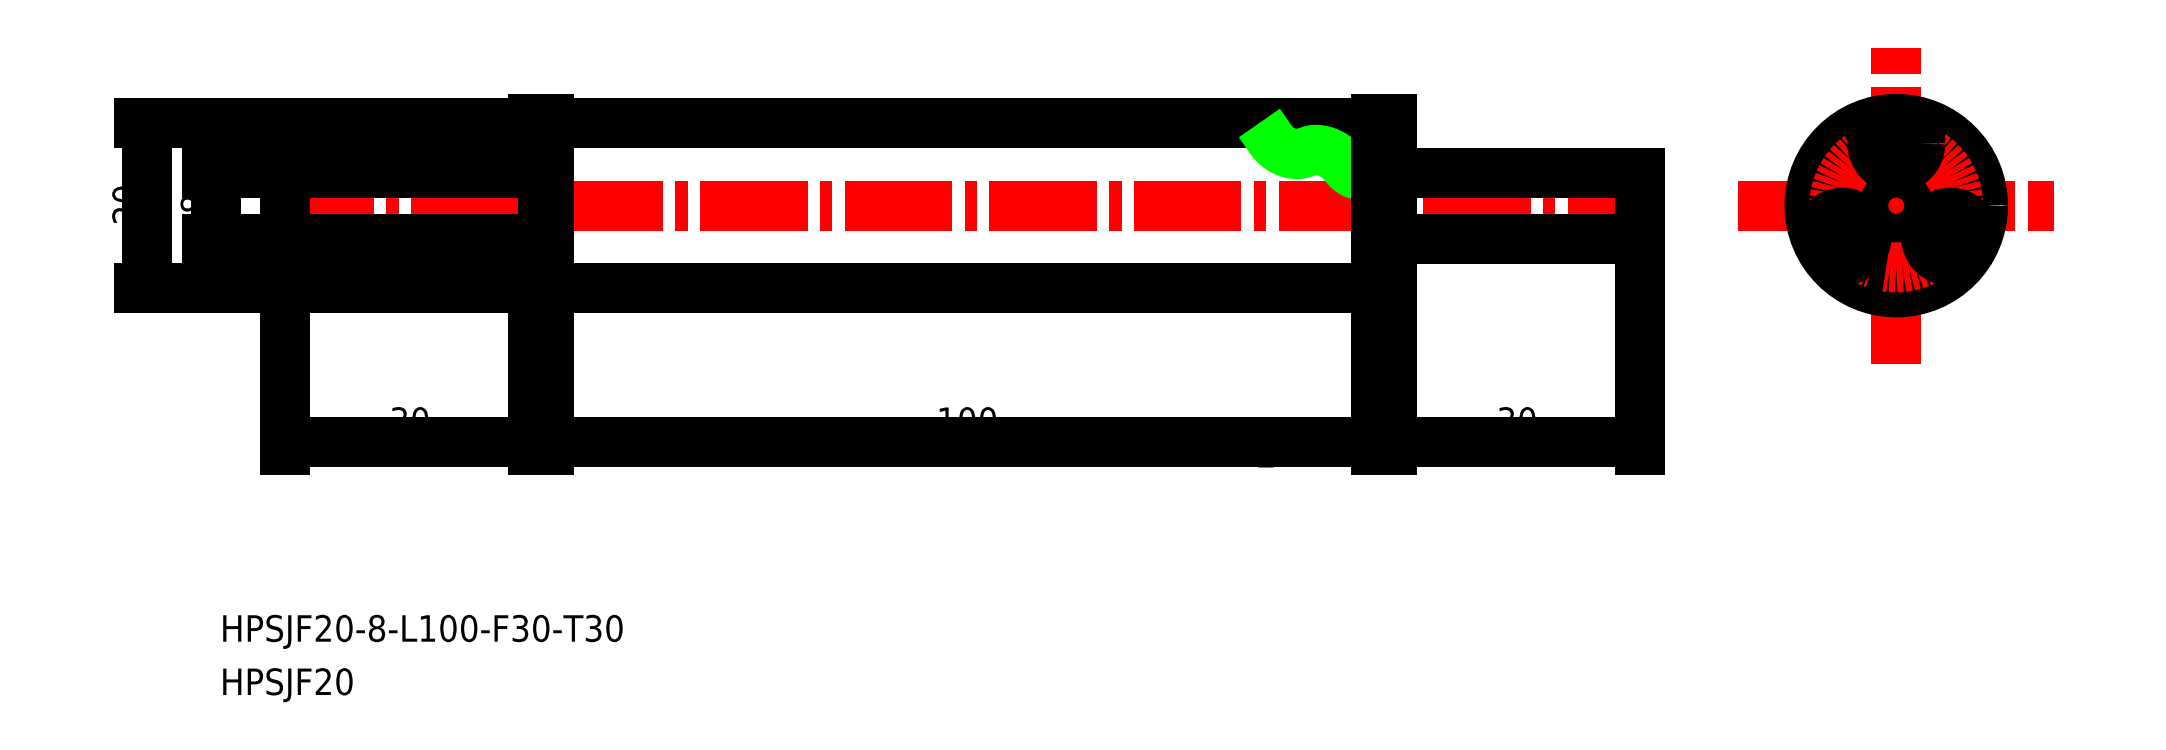
<metadata>
{"format":"dxf","ext":"dxf","renderer":"ezdxf+matplotlib","layout":"modelspace","background":"white","min_lineweight":24,"dpi":150}
</metadata>
<code>
0
SECTION
2
ENTITIES
0
TEXT
8
0
10
50.91
20
145.1
30
0
40
3.2
1
HPSJF20-8-L100-F30-T30
0
LINE
8
0
10
88.79
20
187.4
30
0
11
88.79
21
208.4
31
0
0
LINE
8
CENTER
10
56.54
20
197.9
30
0
11
225
21
197.9
31
0
0
LINE
8
0
10
90.79
20
187.9
30
0
11
190.8
21
187.9
31
0
0
LINE
8
0
10
90.79
20
207.9
30
0
11
190.8
21
207.9
31
0
0
LINE
8
0
10
58.79
20
193.9
30
0
11
88.79
21
193.9
31
0
0
LINE
8
0
10
58.79
20
201.9
30
0
11
88.79
21
201.9
31
0
0
LINE
8
0
10
192.8
20
187.4
30
0
11
192.8
21
208.4
31
0
0
DIMENSION
8
SIZE
2
*D2
10
190.8
20
169.3
30
0
11
140.8
21
171.9
31
0
13
90.79
23
187.9
33
0
14
190.8
24
187.9
34
0
0
DIMENSION
8
SIZE
2
*D6
10
42.11
20
187.9
30
0
11
39.51
21
197.9
31
0
13
88.79
23
207.9
33
0
14
88.79
24
187.9
34
0
50
90
0
LINE
8
0
10
58.79
20
193.9
30
0
11
58.79
21
201.9
31
0
0
DIMENSION
8
SIZE
2
*D8
10
50.38
20
193.9
30
0
11
47.78
21
197.9
31
0
13
58.79
23
201.9
33
0
14
58.79
24
193.9
34
0
50
90
0
DIMENSION
8
SIZE
2
*D10
10
88.79
20
169.3
30
0
11
73.79
21
171.9
31
0
13
58.79
23
193.9
33
0
14
88.79
24
187.9
34
0
0
DIMENSION
8
SIZE
2
*D4
10
222.8
20
169.3
30
0
11
207.8
21
171.9
31
0
13
192.8
23
187.9
33
0
14
222.8
24
193.9
34
0
0
LINE
8
CENTER
10
234.7
20
197.9
30
0
11
272.9
21
197.9
31
0
0
LINE
8
CENTER
10
253.8
20
178.8
30
0
11
253.8
21
217
31
0
0
CIRCLE
8
0
10
253.8
20
197.9
30
0
40
10
0
CIRCLE
8
0
10
253.8
20
197.9
30
0
40
4
0
TEXT
8
0
10
50.91
20
138.7
30
0
40
3.2
1
HPSJF20
0
LINE
8
0
10
222.8
20
193.9
30
0
11
192.8
21
193.9
31
0
0
LINE
8
0
10
222.8
20
201.9
30
0
11
192.8
21
201.9
31
0
0
LINE
8
0
10
222.8
20
193.9
30
0
11
222.8
21
201.9
31
0
0
DIMENSION
8
0
2
*D14
10
192.8
20
169.3
30
0
11
182.7
21
169.3
31
0
70
   128
13
190.8
23
187.9
33
0
14
192.8
24
187.9
34
0
0
LINE
8
0
10
190.8
20
208.4
30
0
11
192.8
21
208.4
31
0
0
POLYLINE
8
0
66
     1
10
0
20
0
30
0
70
     8
0
VERTEX
8
0
10
176.7
20
207.9
30
0
70
    32
0
VERTEX
8
0
10
176.8
20
207.9
30
0
70
    32
0
VERTEX
8
0
10
176.8
20
207.8
30
0
70
    32
0
VERTEX
8
0
10
176.9
20
207.7
30
0
70
    32
0
VERTEX
8
0
10
176.9
20
207.6
30
0
70
    32
0
VERTEX
8
0
10
177
20
207.6
30
0
70
    32
0
VERTEX
8
0
10
177
20
207.5
30
0
70
    32
0
VERTEX
8
0
10
177.1
20
207.4
30
0
70
    32
0
VERTEX
8
0
10
177.1
20
207.4
30
0
70
    32
0
VERTEX
8
0
10
177.2
20
207.3
30
0
70
    32
0
VERTEX
8
0
10
177.2
20
207.2
30
0
70
    32
0
VERTEX
8
0
10
177.2
20
207.2
30
0
70
    32
0
VERTEX
8
0
10
177.3
20
207.1
30
0
70
    32
0
VERTEX
8
0
10
177.3
20
207
30
0
70
    32
0
VERTEX
8
0
10
177.4
20
207
30
0
70
    32
0
VERTEX
8
0
10
177.4
20
206.9
30
0
70
    32
0
VERTEX
8
0
10
177.5
20
206.8
30
0
70
    32
0
VERTEX
8
0
10
177.5
20
206.8
30
0
70
    32
0
VERTEX
8
0
10
177.5
20
206.7
30
0
70
    32
0
VERTEX
8
0
10
177.6
20
206.7
30
0
70
    32
0
VERTEX
8
0
10
177.6
20
206.6
30
0
70
    32
0
VERTEX
8
0
10
177.7
20
206.6
30
0
70
    32
0
VERTEX
8
0
10
177.7
20
206.5
30
0
70
    32
0
VERTEX
8
0
10
177.7
20
206.4
30
0
70
    32
0
VERTEX
8
0
10
177.8
20
206.4
30
0
70
    32
0
VERTEX
8
0
10
177.8
20
206.3
30
0
70
    32
0
VERTEX
8
0
10
177.8
20
206.3
30
0
70
    32
0
VERTEX
8
0
10
177.9
20
206.2
30
0
70
    32
0
VERTEX
8
0
10
177.9
20
206.2
30
0
70
    32
0
VERTEX
8
0
10
178
20
206.1
30
0
70
    32
0
VERTEX
8
0
10
178
20
206.1
30
0
70
    32
0
VERTEX
8
0
10
178
20
206
30
0
70
    32
0
VERTEX
8
0
10
178.1
20
206
30
0
70
    32
0
VERTEX
8
0
10
178.1
20
205.9
30
0
70
    32
0
VERTEX
8
0
10
178.1
20
205.9
30
0
70
    32
0
VERTEX
8
0
10
178.2
20
205.8
30
0
70
    32
0
VERTEX
8
0
10
178.2
20
205.8
30
0
70
    32
0
VERTEX
8
0
10
178.2
20
205.7
30
0
70
    32
0
VERTEX
8
0
10
178.3
20
205.7
30
0
70
    32
0
VERTEX
8
0
10
178.3
20
205.7
30
0
70
    32
0
VERTEX
8
0
10
178.3
20
205.6
30
0
70
    32
0
VERTEX
8
0
10
178.4
20
205.6
30
0
70
    32
0
VERTEX
8
0
10
178.4
20
205.5
30
0
70
    32
0
VERTEX
8
0
10
178.5
20
205.5
30
0
70
    32
0
VERTEX
8
0
10
178.5
20
205.4
30
0
70
    32
0
VERTEX
8
0
10
178.5
20
205.4
30
0
70
    32
0
VERTEX
8
0
10
178.6
20
205.4
30
0
70
    32
0
VERTEX
8
0
10
178.6
20
205.3
30
0
70
    32
0
VERTEX
8
0
10
178.6
20
205.3
30
0
70
    32
0
VERTEX
8
0
10
178.7
20
205.2
30
0
70
    32
0
VERTEX
8
0
10
178.7
20
205.2
30
0
70
    32
0
VERTEX
8
0
10
178.8
20
205.2
30
0
70
    32
0
VERTEX
8
0
10
178.8
20
205.1
30
0
70
    32
0
VERTEX
8
0
10
178.8
20
205.1
30
0
70
    32
0
VERTEX
8
0
10
178.9
20
205.1
30
0
70
    32
0
VERTEX
8
0
10
178.9
20
205
30
0
70
    32
0
VERTEX
8
0
10
179
20
205
30
0
70
    32
0
VERTEX
8
0
10
179
20
205
30
0
70
    32
0
VERTEX
8
0
10
179.1
20
204.9
30
0
70
    32
0
VERTEX
8
0
10
179.1
20
204.9
30
0
70
    32
0
VERTEX
8
0
10
179.2
20
204.9
30
0
70
    32
0
VERTEX
8
0
10
179.2
20
204.8
30
0
70
    32
0
VERTEX
8
0
10
179.3
20
204.8
30
0
70
    32
0
VERTEX
8
0
10
179.3
20
204.8
30
0
70
    32
0
VERTEX
8
0
10
179.4
20
204.7
30
0
70
    32
0
VERTEX
8
0
10
179.4
20
204.7
30
0
70
    32
0
VERTEX
8
0
10
179.5
20
204.7
30
0
70
    32
0
VERTEX
8
0
10
179.5
20
204.6
30
0
70
    32
0
VERTEX
8
0
10
179.6
20
204.6
30
0
70
    32
0
VERTEX
8
0
10
179.6
20
204.6
30
0
70
    32
0
VERTEX
8
0
10
179.7
20
204.6
30
0
70
    32
0
VERTEX
8
0
10
179.7
20
204.5
30
0
70
    32
0
VERTEX
8
0
10
179.8
20
204.5
30
0
70
    32
0
VERTEX
8
0
10
179.8
20
204.5
30
0
70
    32
0
VERTEX
8
0
10
179.9
20
204.5
30
0
70
    32
0
VERTEX
8
0
10
179.9
20
204.4
30
0
70
    32
0
VERTEX
8
0
10
180
20
204.4
30
0
70
    32
0
VERTEX
8
0
10
180.1
20
204.4
30
0
70
    32
0
VERTEX
8
0
10
180.1
20
204.4
30
0
70
    32
0
VERTEX
8
0
10
180.2
20
204.4
30
0
70
    32
0
VERTEX
8
0
10
180.2
20
204.3
30
0
70
    32
0
VERTEX
8
0
10
180.3
20
204.3
30
0
70
    32
0
VERTEX
8
0
10
180.3
20
204.3
30
0
70
    32
0
VERTEX
8
0
10
180.4
20
204.3
30
0
70
    32
0
VERTEX
8
0
10
180.4
20
204.3
30
0
70
    32
0
VERTEX
8
0
10
180.5
20
204.3
30
0
70
    32
0
VERTEX
8
0
10
180.6
20
204.2
30
0
70
    32
0
VERTEX
8
0
10
180.6
20
204.2
30
0
70
    32
0
VERTEX
8
0
10
180.7
20
204.2
30
0
70
    32
0
VERTEX
8
0
10
180.7
20
204.2
30
0
70
    32
0
VERTEX
8
0
10
180.8
20
204.2
30
0
70
    32
0
VERTEX
8
0
10
180.8
20
204.2
30
0
70
    32
0
VERTEX
8
0
10
180.9
20
204.2
30
0
70
    32
0
VERTEX
8
0
10
180.9
20
204.2
30
0
70
    32
0
VERTEX
8
0
10
181
20
204.2
30
0
70
    32
0
VERTEX
8
0
10
181.1
20
204.2
30
0
70
    32
0
VERTEX
8
0
10
181.1
20
204.2
30
0
70
    32
0
VERTEX
8
0
10
181.2
20
204.2
30
0
70
    32
0
VERTEX
8
0
10
181.2
20
204.2
30
0
70
    32
0
VERTEX
8
0
10
181.3
20
204.2
30
0
70
    32
0
VERTEX
8
0
10
181.3
20
204.2
30
0
70
    32
0
VERTEX
8
0
10
181.4
20
204.2
30
0
70
    32
0
VERTEX
8
0
10
181.4
20
204.2
30
0
70
    32
0
VERTEX
8
0
10
181.5
20
204.2
30
0
70
    32
0
VERTEX
8
0
10
181.5
20
204.2
30
0
70
    32
0
VERTEX
8
0
10
181.6
20
204.2
30
0
70
    32
0
VERTEX
8
0
10
181.6
20
204.2
30
0
70
    32
0
VERTEX
8
0
10
181.7
20
204.2
30
0
70
    32
0
VERTEX
8
0
10
181.7
20
204.2
30
0
70
    32
0
VERTEX
8
0
10
181.8
20
204.2
30
0
70
    32
0
VERTEX
8
0
10
181.8
20
204.2
30
0
70
    32
0
VERTEX
8
0
10
181.9
20
204.2
30
0
70
    32
0
VERTEX
8
0
10
181.9
20
204.3
30
0
70
    32
0
VERTEX
8
0
10
181.9
20
204.3
30
0
70
    32
0
VERTEX
8
0
10
182
20
204.3
30
0
70
    32
0
VERTEX
8
0
10
182
20
204.3
30
0
70
    32
0
VERTEX
8
0
10
182.1
20
204.3
30
0
70
    32
0
VERTEX
8
0
10
182.1
20
204.3
30
0
70
    32
0
VERTEX
8
0
10
182.2
20
204.3
30
0
70
    32
0
VERTEX
8
0
10
182.2
20
204.4
30
0
70
    32
0
VERTEX
8
0
10
182.3
20
204.4
30
0
70
    32
0
VERTEX
8
0
10
182.3
20
204.4
30
0
70
    32
0
VERTEX
8
0
10
182.3
20
204.4
30
0
70
    32
0
VERTEX
8
0
10
182.4
20
204.4
30
0
70
    32
0
VERTEX
8
0
10
182.4
20
204.4
30
0
70
    32
0
VERTEX
8
0
10
182.5
20
204.5
30
0
70
    32
0
VERTEX
8
0
10
182.5
20
204.5
30
0
70
    32
0
VERTEX
8
0
10
182.6
20
204.5
30
0
70
    32
0
VERTEX
8
0
10
182.6
20
204.5
30
0
70
    32
0
VERTEX
8
0
10
182.7
20
204.5
30
0
70
    32
0
VERTEX
8
0
10
182.7
20
204.5
30
0
70
    32
0
VERTEX
8
0
10
182.7
20
204.5
30
0
70
    32
0
VERTEX
8
0
10
182.8
20
204.6
30
0
70
    32
0
VERTEX
8
0
10
182.8
20
204.6
30
0
70
    32
0
VERTEX
8
0
10
182.9
20
204.6
30
0
70
    32
0
VERTEX
8
0
10
182.9
20
204.6
30
0
70
    32
0
VERTEX
8
0
10
183
20
204.6
30
0
70
    32
0
VERTEX
8
0
10
183
20
204.6
30
0
70
    32
0
VERTEX
8
0
10
183.1
20
204.6
30
0
70
    32
0
VERTEX
8
0
10
183.1
20
204.6
30
0
70
    32
0
VERTEX
8
0
10
183.2
20
204.6
30
0
70
    32
0
VERTEX
8
0
10
183.2
20
204.7
30
0
70
    32
0
VERTEX
8
0
10
183.3
20
204.7
30
0
70
    32
0
VERTEX
8
0
10
183.3
20
204.7
30
0
70
    32
0
VERTEX
8
0
10
183.4
20
204.7
30
0
70
    32
0
VERTEX
8
0
10
183.4
20
204.7
30
0
70
    32
0
VERTEX
8
0
10
183.5
20
204.7
30
0
70
    32
0
VERTEX
8
0
10
183.5
20
204.7
30
0
70
    32
0
VERTEX
8
0
10
183.6
20
204.7
30
0
70
    32
0
VERTEX
8
0
10
183.6
20
204.7
30
0
70
    32
0
VERTEX
8
0
10
183.7
20
204.7
30
0
70
    32
0
VERTEX
8
0
10
183.7
20
204.7
30
0
70
    32
0
VERTEX
8
0
10
183.8
20
204.7
30
0
70
    32
0
VERTEX
8
0
10
183.8
20
204.7
30
0
70
    32
0
VERTEX
8
0
10
183.9
20
204.7
30
0
70
    32
0
VERTEX
8
0
10
184
20
204.7
30
0
70
    32
0
VERTEX
8
0
10
184
20
204.6
30
0
70
    32
0
VERTEX
8
0
10
184.1
20
204.6
30
0
70
    32
0
VERTEX
8
0
10
184.1
20
204.6
30
0
70
    32
0
VERTEX
8
0
10
184.2
20
204.6
30
0
70
    32
0
VERTEX
8
0
10
184.2
20
204.6
30
0
70
    32
0
VERTEX
8
0
10
184.3
20
204.6
30
0
70
    32
0
VERTEX
8
0
10
184.3
20
204.6
30
0
70
    32
0
VERTEX
8
0
10
184.4
20
204.6
30
0
70
    32
0
VERTEX
8
0
10
184.5
20
204.6
30
0
70
    32
0
VERTEX
8
0
10
184.5
20
204.5
30
0
70
    32
0
VERTEX
8
0
10
184.6
20
204.5
30
0
70
    32
0
VERTEX
8
0
10
184.6
20
204.5
30
0
70
    32
0
VERTEX
8
0
10
184.7
20
204.5
30
0
70
    32
0
VERTEX
8
0
10
184.7
20
204.5
30
0
70
    32
0
VERTEX
8
0
10
184.8
20
204.5
30
0
70
    32
0
VERTEX
8
0
10
184.9
20
204.4
30
0
70
    32
0
VERTEX
8
0
10
184.9
20
204.4
30
0
70
    32
0
VERTEX
8
0
10
185
20
204.4
30
0
70
    32
0
VERTEX
8
0
10
185
20
204.4
30
0
70
    32
0
VERTEX
8
0
10
185.1
20
204.3
30
0
70
    32
0
VERTEX
8
0
10
185.1
20
204.3
30
0
70
    32
0
VERTEX
8
0
10
185.2
20
204.3
30
0
70
    32
0
VERTEX
8
0
10
185.2
20
204.3
30
0
70
    32
0
VERTEX
8
0
10
185.3
20
204.2
30
0
70
    32
0
VERTEX
8
0
10
185.4
20
204.2
30
0
70
    32
0
VERTEX
8
0
10
185.4
20
204.2
30
0
70
    32
0
VERTEX
8
0
10
185.5
20
204.2
30
0
70
    32
0
VERTEX
8
0
10
185.5
20
204.1
30
0
70
    32
0
VERTEX
8
0
10
185.6
20
204.1
30
0
70
    32
0
VERTEX
8
0
10
185.6
20
204.1
30
0
70
    32
0
VERTEX
8
0
10
185.7
20
204
30
0
70
    32
0
VERTEX
8
0
10
185.7
20
204
30
0
70
    32
0
VERTEX
8
0
10
185.8
20
204
30
0
70
    32
0
VERTEX
8
0
10
185.8
20
203.9
30
0
70
    32
0
VERTEX
8
0
10
185.9
20
203.9
30
0
70
    32
0
VERTEX
8
0
10
185.9
20
203.9
30
0
70
    32
0
VERTEX
8
0
10
186
20
203.8
30
0
70
    32
0
VERTEX
8
0
10
186
20
203.8
30
0
70
    32
0
VERTEX
8
0
10
186.1
20
203.8
30
0
70
    32
0
VERTEX
8
0
10
186.1
20
203.7
30
0
70
    32
0
VERTEX
8
0
10
186.2
20
203.7
30
0
70
    32
0
VERTEX
8
0
10
186.2
20
203.6
30
0
70
    32
0
VERTEX
8
0
10
186.3
20
203.6
30
0
70
    32
0
VERTEX
8
0
10
186.3
20
203.6
30
0
70
    32
0
VERTEX
8
0
10
186.3
20
203.5
30
0
70
    32
0
VERTEX
8
0
10
186.4
20
203.5
30
0
70
    32
0
VERTEX
8
0
10
186.4
20
203.4
30
0
70
    32
0
VERTEX
8
0
10
186.5
20
203.4
30
0
70
    32
0
VERTEX
8
0
10
186.5
20
203.4
30
0
70
    32
0
VERTEX
8
0
10
186.6
20
203.3
30
0
70
    32
0
VERTEX
8
0
10
186.6
20
203.3
30
0
70
    32
0
VERTEX
8
0
10
186.6
20
203.2
30
0
70
    32
0
VERTEX
8
0
10
186.7
20
203.2
30
0
70
    32
0
VERTEX
8
0
10
186.7
20
203.1
30
0
70
    32
0
VERTEX
8
0
10
186.8
20
203.1
30
0
70
    32
0
VERTEX
8
0
10
186.8
20
203.1
30
0
70
    32
0
VERTEX
8
0
10
186.8
20
203
30
0
70
    32
0
VERTEX
8
0
10
186.9
20
203
30
0
70
    32
0
VERTEX
8
0
10
186.9
20
202.9
30
0
70
    32
0
VERTEX
8
0
10
186.9
20
202.9
30
0
70
    32
0
VERTEX
8
0
10
187
20
202.8
30
0
70
    32
0
VERTEX
8
0
10
187
20
202.8
30
0
70
    32
0
VERTEX
8
0
10
187.1
20
202.8
30
0
70
    32
0
VERTEX
8
0
10
187.1
20
202.7
30
0
70
    32
0
VERTEX
8
0
10
187.1
20
202.7
30
0
70
    32
0
VERTEX
8
0
10
187.2
20
202.6
30
0
70
    32
0
VERTEX
8
0
10
187.2
20
202.6
30
0
70
    32
0
VERTEX
8
0
10
187.2
20
202.5
30
0
70
    32
0
VERTEX
8
0
10
187.3
20
202.5
30
0
70
    32
0
VERTEX
8
0
10
187.3
20
202.5
30
0
70
    32
0
VERTEX
8
0
10
187.4
20
202.4
30
0
70
    32
0
VERTEX
8
0
10
187.4
20
202.4
30
0
70
    32
0
VERTEX
8
0
10
187.4
20
202.3
30
0
70
    32
0
VERTEX
8
0
10
187.5
20
202.3
30
0
70
    32
0
VERTEX
8
0
10
187.5
20
202.3
30
0
70
    32
0
VERTEX
8
0
10
187.6
20
202.2
30
0
70
    32
0
VERTEX
8
0
10
187.6
20
202.2
30
0
70
    32
0
VERTEX
8
0
10
187.6
20
202.2
30
0
70
    32
0
VERTEX
8
0
10
187.7
20
202.1
30
0
70
    32
0
VERTEX
8
0
10
187.7
20
202.1
30
0
70
    32
0
VERTEX
8
0
10
187.8
20
202.1
30
0
70
    32
0
VERTEX
8
0
10
187.8
20
202
30
0
70
    32
0
VERTEX
8
0
10
187.9
20
202
30
0
70
    32
0
VERTEX
8
0
10
187.9
20
202
30
0
70
    32
0
VERTEX
8
0
10
188
20
201.9
30
0
70
    32
0
VERTEX
8
0
10
188
20
201.9
30
0
70
    32
0
VERTEX
8
0
10
188
20
201.9
30
0
70
    32
0
VERTEX
8
0
10
188.1
20
201.9
30
0
70
    32
0
VERTEX
8
0
10
188.1
20
201.8
30
0
70
    32
0
VERTEX
8
0
10
188.2
20
201.8
30
0
70
    32
0
VERTEX
8
0
10
188.2
20
201.8
30
0
70
    32
0
VERTEX
8
0
10
188.3
20
201.8
30
0
70
    32
0
VERTEX
8
0
10
188.4
20
201.8
30
0
70
    32
0
VERTEX
8
0
10
188.4
20
201.7
30
0
70
    32
0
VERTEX
8
0
10
188.5
20
201.7
30
0
70
    32
0
VERTEX
8
0
10
188.5
20
201.7
30
0
70
    32
0
VERTEX
8
0
10
188.6
20
201.7
30
0
70
    32
0
VERTEX
8
0
10
188.6
20
201.7
30
0
70
    32
0
VERTEX
8
0
10
188.7
20
201.7
30
0
70
    32
0
VERTEX
8
0
10
188.7
20
201.7
30
0
70
    32
0
VERTEX
8
0
10
188.8
20
201.7
30
0
70
    32
0
VERTEX
8
0
10
188.9
20
201.6
30
0
70
    32
0
VERTEX
8
0
10
188.9
20
201.6
30
0
70
    32
0
VERTEX
8
0
10
189
20
201.6
30
0
70
    32
0
VERTEX
8
0
10
189
20
201.6
30
0
70
    32
0
VERTEX
8
0
10
189.1
20
201.6
30
0
70
    32
0
VERTEX
8
0
10
189.1
20
201.6
30
0
70
    32
0
VERTEX
8
0
10
189.2
20
201.6
30
0
70
    32
0
VERTEX
8
0
10
189.3
20
201.6
30
0
70
    32
0
VERTEX
8
0
10
189.3
20
201.6
30
0
70
    32
0
VERTEX
8
0
10
189.4
20
201.6
30
0
70
    32
0
VERTEX
8
0
10
189.4
20
201.6
30
0
70
    32
0
VERTEX
8
0
10
189.5
20
201.6
30
0
70
    32
0
VERTEX
8
0
10
189.6
20
201.6
30
0
70
    32
0
VERTEX
8
0
10
189.6
20
201.6
30
0
70
    32
0
VERTEX
8
0
10
189.7
20
201.6
30
0
70
    32
0
VERTEX
8
0
10
189.7
20
201.6
30
0
70
    32
0
VERTEX
8
0
10
189.8
20
201.6
30
0
70
    32
0
VERTEX
8
0
10
189.9
20
201.6
30
0
70
    32
0
VERTEX
8
0
10
189.9
20
201.6
30
0
70
    32
0
VERTEX
8
0
10
190
20
201.6
30
0
70
    32
0
VERTEX
8
0
10
190
20
201.6
30
0
70
    32
0
VERTEX
8
0
10
190.1
20
201.6
30
0
70
    32
0
VERTEX
8
0
10
190.2
20
201.6
30
0
70
    32
0
VERTEX
8
0
10
190.2
20
201.6
30
0
70
    32
0
VERTEX
8
0
10
190.3
20
201.6
30
0
70
    32
0
VERTEX
8
0
10
190.3
20
201.6
30
0
70
    32
0
VERTEX
8
0
10
190.4
20
201.6
30
0
70
    32
0
VERTEX
8
0
10
190.4
20
201.7
30
0
70
    32
0
VERTEX
8
0
10
190.5
20
201.7
30
0
70
    32
0
VERTEX
8
0
10
190.5
20
201.7
30
0
70
    32
0
VERTEX
8
0
10
190.6
20
201.7
30
0
70
    32
0
VERTEX
8
0
10
190.7
20
201.7
30
0
70
    32
0
VERTEX
8
0
10
190.7
20
201.7
30
0
70
    32
0
VERTEX
8
0
10
190.8
20
201.7
30
0
70
    32
0
VERTEX
8
0
10
190.8
20
201.7
30
0
70
    32
0
VERTEX
8
0
10
190.9
20
201.7
30
0
70
    32
0
VERTEX
8
0
10
190.9
20
201.7
30
0
70
    32
0
VERTEX
8
0
10
191
20
201.7
30
0
70
    32
0
VERTEX
8
0
10
191
20
201.7
30
0
70
    32
0
VERTEX
8
0
10
191.1
20
201.7
30
0
70
    32
0
VERTEX
8
0
10
191.1
20
201.7
30
0
70
    32
0
VERTEX
8
0
10
191.2
20
201.7
30
0
70
    32
0
VERTEX
8
0
10
191.2
20
201.8
30
0
70
    32
0
VERTEX
8
0
10
191.3
20
201.8
30
0
70
    32
0
VERTEX
8
0
10
191.3
20
201.8
30
0
70
    32
0
VERTEX
8
0
10
191.4
20
201.8
30
0
70
    32
0
VERTEX
8
0
10
191.4
20
201.8
30
0
70
    32
0
VERTEX
8
0
10
191.5
20
201.8
30
0
70
    32
0
VERTEX
8
0
10
191.5
20
201.8
30
0
70
    32
0
VERTEX
8
0
10
191.6
20
201.8
30
0
70
    32
0
VERTEX
8
0
10
191.7
20
201.8
30
0
70
    32
0
VERTEX
8
0
10
191.7
20
201.9
30
0
70
    32
0
VERTEX
8
0
10
191.8
20
201.9
30
0
70
    32
0
VERTEX
8
0
10
191.9
20
201.9
30
0
70
    32
0
VERTEX
8
0
10
191.9
20
201.9
30
0
70
    32
0
VERTEX
8
0
10
192
20
201.9
30
0
70
    32
0
VERTEX
8
0
10
192.1
20
201.9
30
0
70
    32
0
VERTEX
8
0
10
192.2
20
202
30
0
70
    32
0
VERTEX
8
0
10
192.3
20
202
30
0
70
    32
0
VERTEX
8
0
10
192.4
20
202
30
0
70
    32
0
VERTEX
8
0
10
192.5
20
202
30
0
70
    32
0
VERTEX
8
0
10
192.7
20
202.1
30
0
70
    32
0
VERTEX
8
0
10
192.8
20
202.1
30
0
70
    32
0
SEQEND
8
0
0
LINE
8
0
10
190.8
20
202.4
30
0
11
190.8
21
208.4
31
0
0
LINE
8
0
10
190.8
20
208.4
30
0
11
192.8
21
208.4
31
0
0
LINE
8
0
10
190.8
20
202.4
30
0
11
192.8
21
202.4
31
0
0
LINE
8
0
10
190.8
20
187.4
30
0
11
192.8
21
187.4
31
0
0
LINE
8
0
10
190.8
20
201.7
30
0
11
190.8
21
187.4
31
0
0
LINE
8
0
10
190.8
20
187.4
30
0
11
192.8
21
187.4
31
0
0
LINE
8
0
10
90.79
20
187.4
30
0
11
90.79
21
208.4
31
0
0
LINE
8
0
10
88.79
20
208.4
30
0
11
90.79
21
208.4
31
0
0
LINE
8
0
10
88.79
20
187.4
30
0
11
90.79
21
187.4
31
0
0
CIRCLE
8
0
10
253.8
20
197.9
30
0
40
10.5
0
CIRCLE
8
0
10
253.8
20
197.9
30
0
40
4.5
0
CIRCLE
8
CENTER
10
253.8
20
197.9
30
0
40
7.5
0
CIRCLE
8
0
10
253.8
20
205.4
30
0
40
2.9
0
CIRCLE
8
0
10
247.3
20
194.2
30
0
40
2.9
0
CIRCLE
8
0
10
260.3
20
194.2
30
0
40
2.9
0
VIEWPORT
8
0
10
5.641
20
3.902
30
0
40
10.53
41
6.999
68
     2
69
     1
0
VIEWPORT
8
DEFPOINTS
10
5.614
20
3.902
30
0
40
8.982
41
6.243
68
     1
69
     2
0
ENDSEC
0
EOF

</code>
